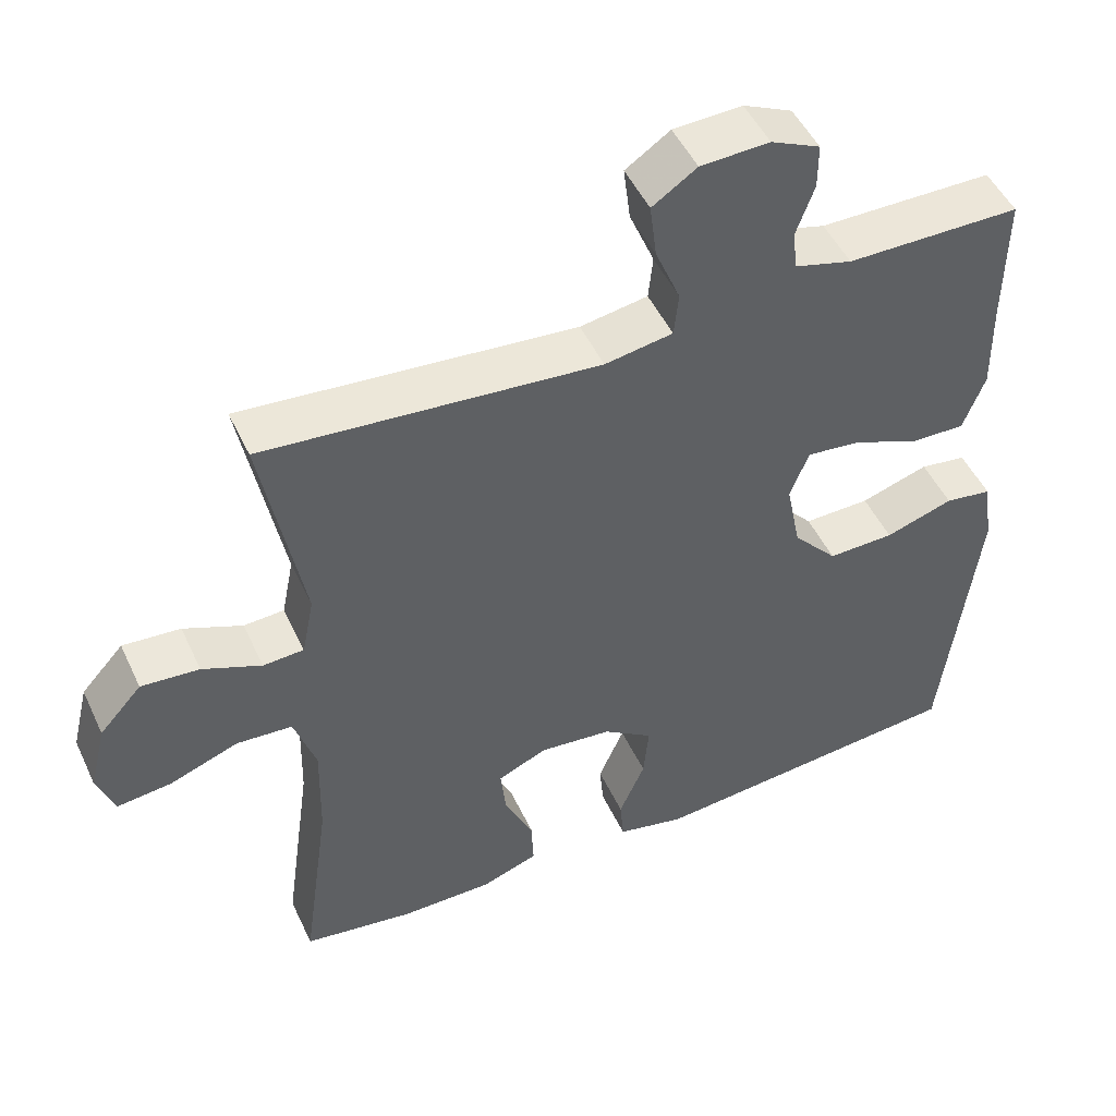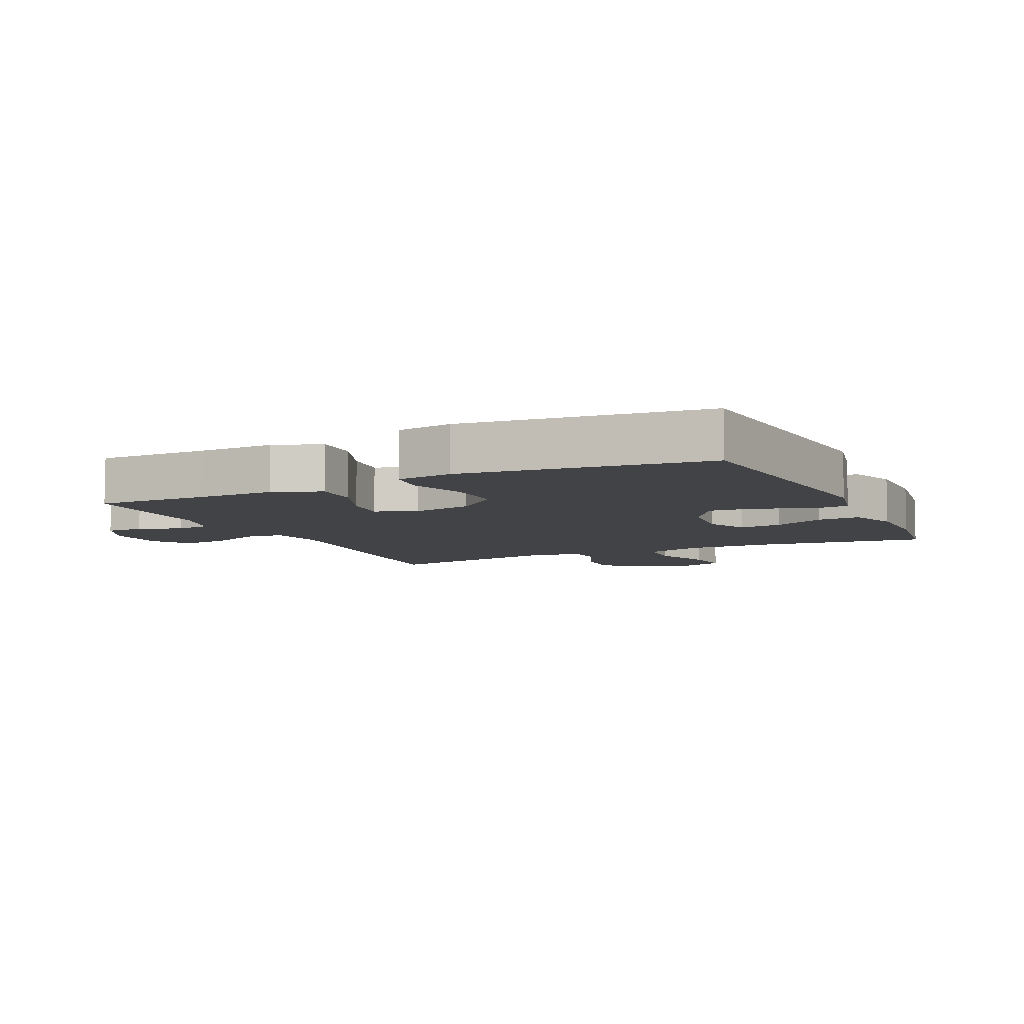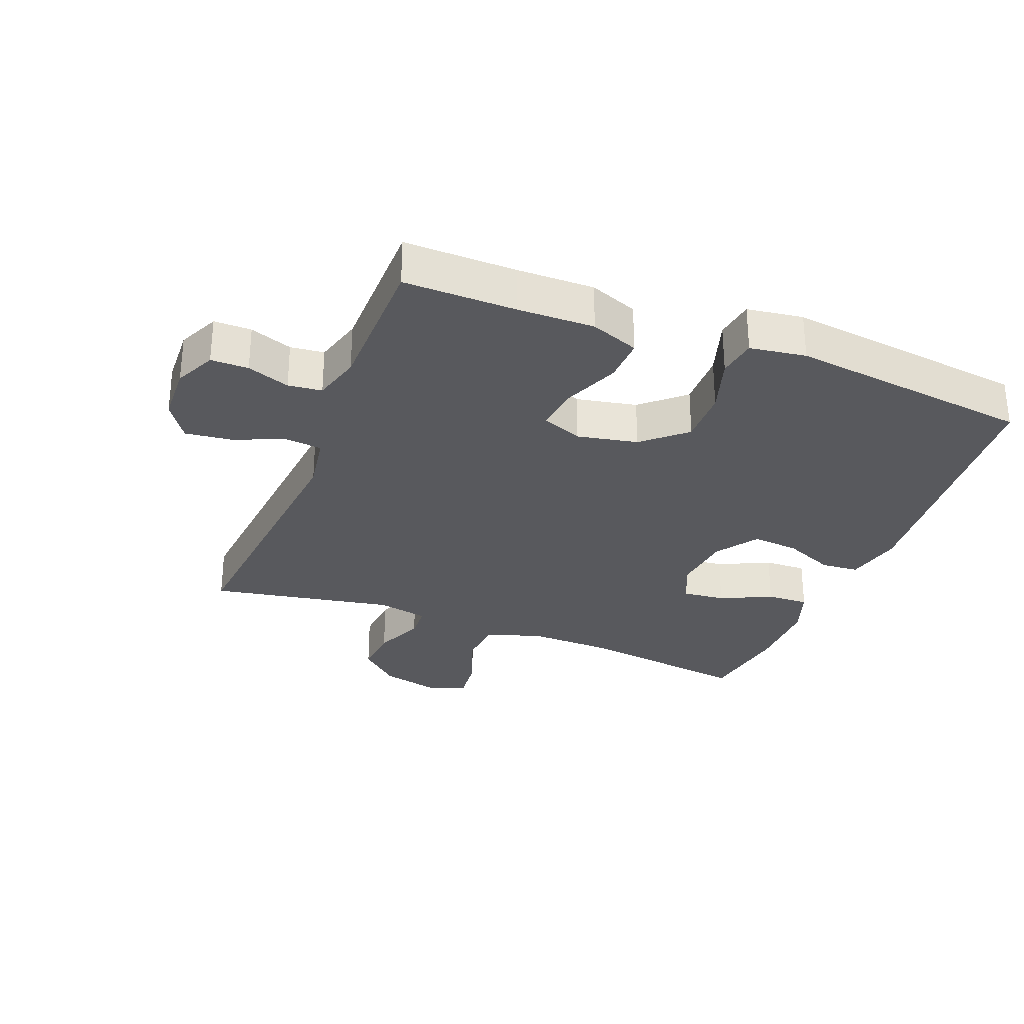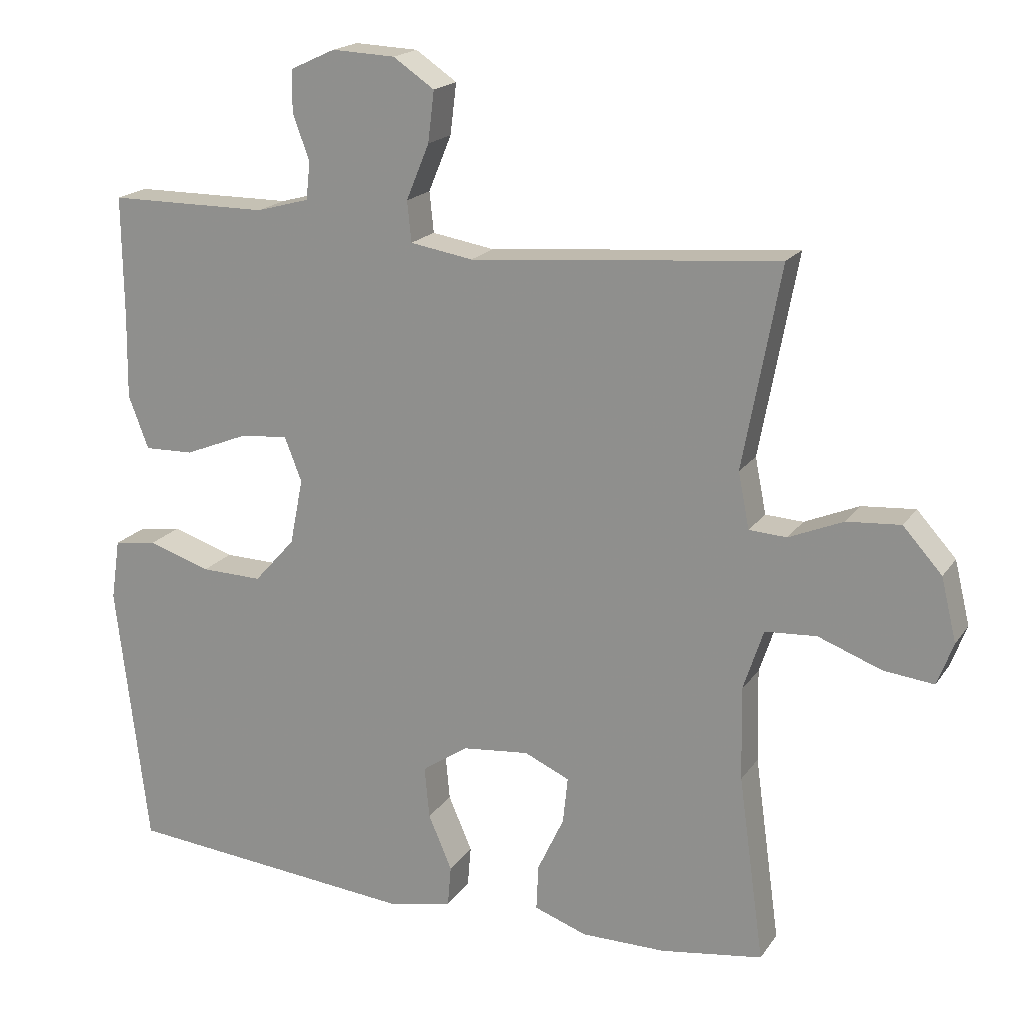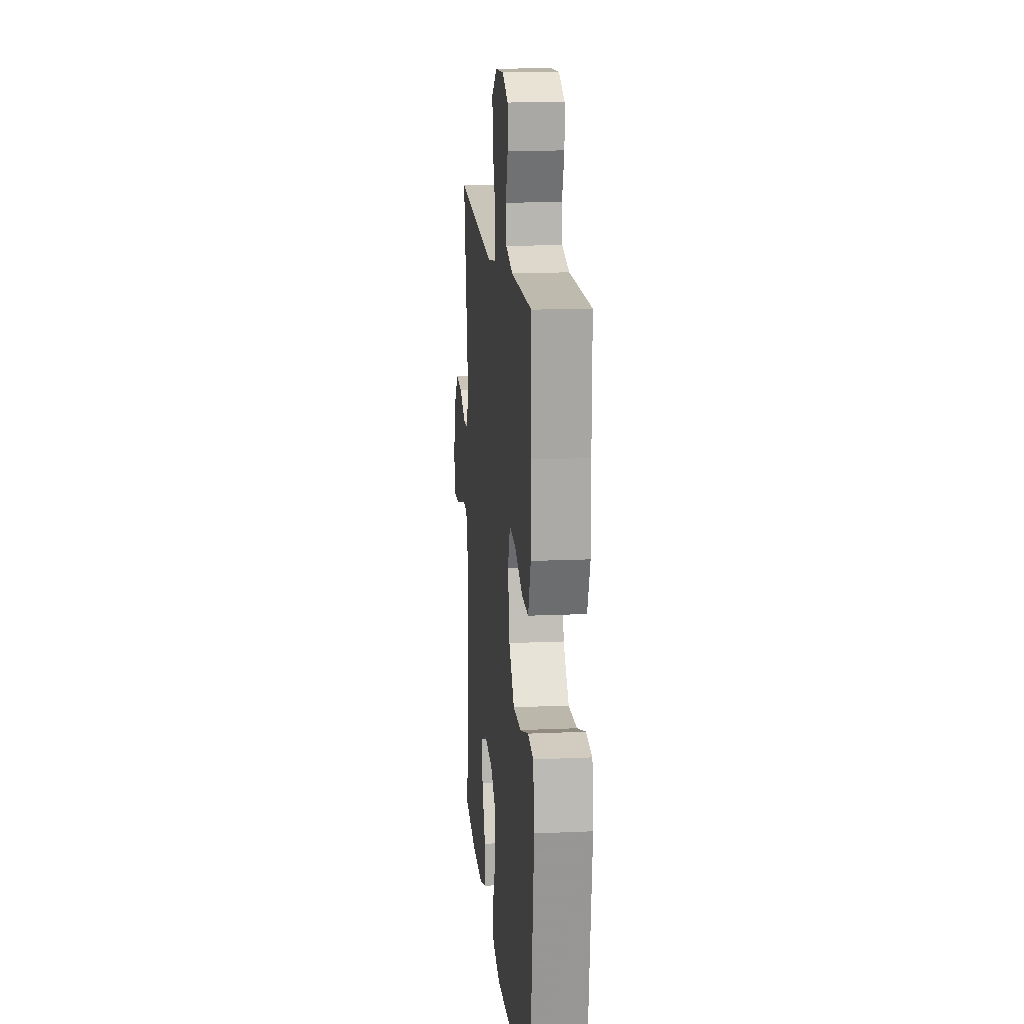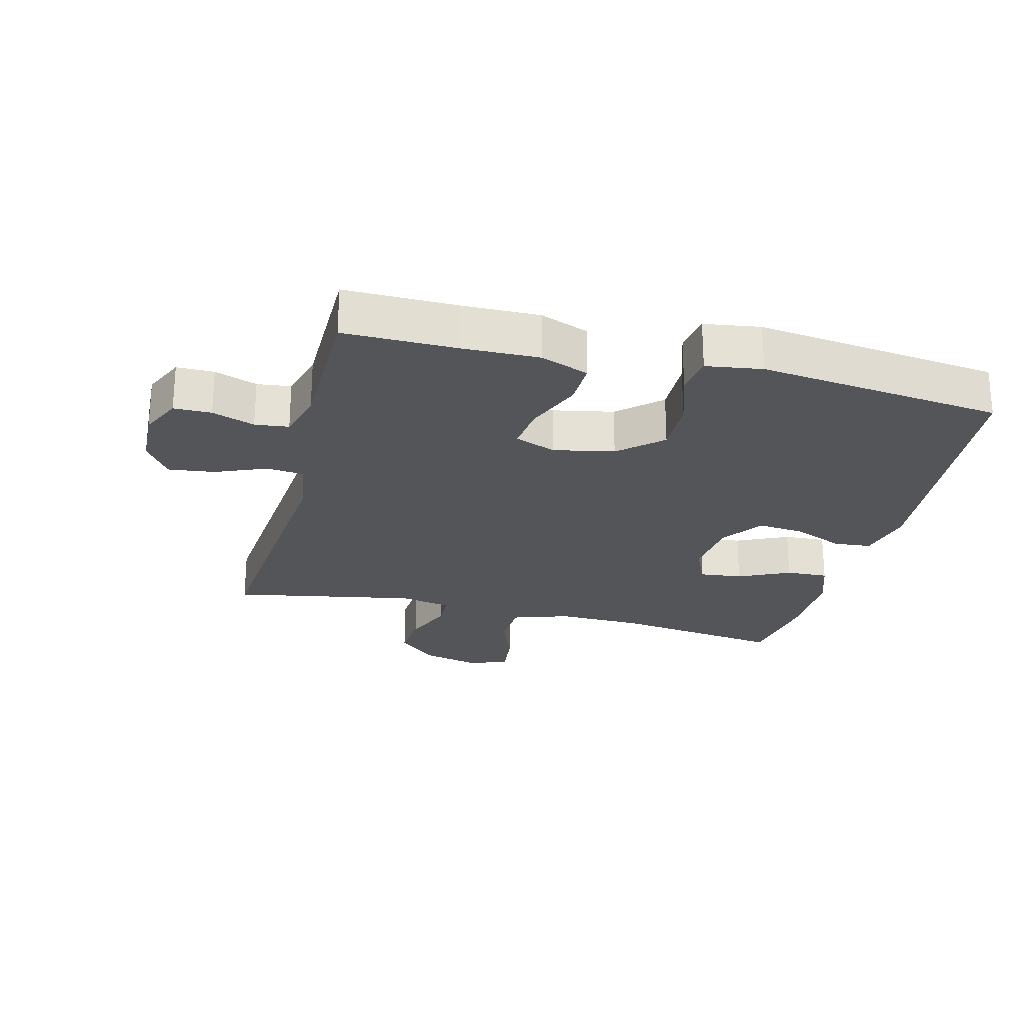
<metadata>
{"format":"obj","ext":"obj","renderer":"f3d","projection":"perspective","resolution":1024,"background":"white","views":[{"elev":49.0,"azim":-24.4,"up":"+Z"},{"elev":-7.4,"azim":115.4,"up":"+Y"},{"elev":-29.9,"azim":68.5,"up":"+Y"},{"elev":18.6,"azim":-156.0,"up":"+Z"},{"elev":15.5,"azim":84.6,"up":"+Z"},{"elev":-24.5,"azim":75.8,"up":"+Y"}]}
</metadata>
<code>
v -0.5 0.07 -0.5
v -0.463 0.07 -0.232
v -0.46 0.07 -0.098
v -0.489 0.07 -0.01
v -0.563 0.07 -0.005
v -0.654 0.07 -0.039
v -0.726 0.07 -0.047
v -0.749 0.07 0.014
v -0.727 0.07 0.105
v -0.671 0.07 0.167
v -0.594 0.07 0.161
v -0.516 0.07 0.128
v -0.462 0.07 0.131
v -0.446 0.07 0.211
v -0.5 0.07 0.5
v -0.057 0.07 0.461
v 0.033 0.07 0.476
v 0.039 0.07 0.534
v 0.006 0.07 0.614
v -0.003 0.07 0.687
v 0.056 0.07 0.727
v 0.147 0.07 0.731
v 0.212 0.07 0.701
v 0.212 0.07 0.642
v 0.188 0.07 0.575
v 0.194 0.07 0.522
v 0.27 0.07 0.501
v 0.5 0.07 0.5
v 0.498 0.07 0.325
v 0.5 0.07 0.204
v 0.471 0.07 0.128
v 0.4 0.07 0.13
v 0.311 0.07 0.166
v 0.24 0.07 0.174
v 0.215 0.07 0.11
v 0.234 0.07 0.015
v 0.293 0.07 -0.051
v 0.381 0.07 -0.049
v 0.471 0.07 -0.02
v 0.533 0.07 -0.029
v 0.546 0.07 -0.117
v 0.5 0.07 -0.5
v 0.077 0.07 -0.539
v -0.013 0.07 -0.519
v -0.018 0.07 -0.46
v 0.016 0.07 -0.381
v 0.023 0.07 -0.307
v -0.043 0.07 -0.262
v -0.139 0.07 -0.252
v -0.204 0.07 -0.281
v -0.197 0.07 -0.348
v -0.159 0.07 -0.429
v -0.156 0.07 -0.495
v -0.232 0.07 -0.522
v -0.353 0.07 -0.522
v -0.5 0 -0.5
v -0.463 0 -0.232
v -0.46 0 -0.098
v -0.489 0 -0.01
v -0.563 0 -0.005
v -0.654 0 -0.039
v -0.726 0 -0.047
v -0.749 0 0.014
v -0.727 0 0.105
v -0.671 0 0.167
v -0.594 0 0.161
v -0.516 0 0.128
v -0.462 0 0.131
v -0.446 0 0.211
v -0.5 0 0.5
v -0.057 0 0.461
v 0.033 0 0.476
v 0.039 0 0.534
v 0.006 0 0.614
v -0.003 0 0.687
v 0.056 0 0.727
v 0.147 0 0.731
v 0.212 0 0.701
v 0.212 0 0.642
v 0.188 0 0.575
v 0.194 0 0.522
v 0.27 0 0.501
v 0.5 0 0.5
v 0.498 0 0.325
v 0.5 0 0.204
v 0.471 0 0.128
v 0.4 0 0.13
v 0.311 0 0.166
v 0.24 0 0.174
v 0.215 0 0.11
v 0.234 0 0.015
v 0.293 0 -0.051
v 0.381 0 -0.049
v 0.471 0 -0.02
v 0.533 0 -0.029
v 0.546 0 -0.117
v 0.5 0 -0.5
v 0.077 0 -0.539
v -0.013 0 -0.519
v -0.018 0 -0.46
v 0.016 0 -0.381
v 0.023 0 -0.307
v -0.043 0 -0.262
v -0.139 0 -0.252
v -0.204 0 -0.281
v -0.197 0 -0.348
v -0.159 0 -0.429
v -0.156 0 -0.495
v -0.232 0 -0.522
v -0.353 0 -0.522
f 54 55 1 2
f 51 52 53 54
f 50 51 54 2
f 49 50 2 3
f 48 49 3 4
f 43 44 45 46
f 43 46 47
f 42 43 47
f 41 42 47 48
f 38 39 40 41
f 37 38 41 48
f 30 31 32 33
f 29 30 33 34
f 27 28 29 34
f 26 27 34 35
f 22 23 24 25
f 22 25 26 35
f 18 19 20 21
f 18 21 22 35
f 14 15 16
f 13 14 16 17
f 9 10 11 12
f 9 12 13
f 8 9 13
f 5 6 7 8
f 4 5 8 13
f 36 37 48 4
f 17 18 35 36
f 4 13 17 36
f 57 56 110 109
f 109 108 107 106
f 57 109 106 105
f 58 57 105 104
f 59 58 104 103
f 101 100 99 98
f 102 101 98
f 102 98 97
f 103 102 97 96
f 96 95 94 93
f 103 96 93 92
f 88 87 86 85
f 89 88 85 84
f 89 84 83 82
f 90 89 82 81
f 80 79 78 77
f 90 81 80 77
f 76 75 74 73
f 90 77 76 73
f 71 70 69
f 72 71 69 68
f 67 66 65 64
f 68 67 64
f 68 64 63
f 63 62 61 60
f 68 63 60 59
f 59 103 92 91
f 91 90 73 72
f 91 72 68 59
f 1 56 57 2
f 2 57 58 3
f 3 58 59 4
f 4 59 60 5
f 5 60 61 6
f 6 61 62 7
f 7 62 63 8
f 8 63 64 9
f 9 64 65 10
f 10 65 66 11
f 11 66 67 12
f 12 67 68 13
f 13 68 69 14
f 14 69 70 15
f 15 70 71 16
f 16 71 72 17
f 17 72 73 18
f 18 73 74 19
f 19 74 75 20
f 20 75 76 21
f 21 76 77 22
f 22 77 78 23
f 23 78 79 24
f 24 79 80 25
f 25 80 81 26
f 26 81 82 27
f 27 82 83 28
f 28 83 84 29
f 29 84 85 30
f 30 85 86 31
f 31 86 87 32
f 32 87 88 33
f 33 88 89 34
f 34 89 90 35
f 35 90 91 36
f 36 91 92 37
f 37 92 93 38
f 38 93 94 39
f 39 94 95 40
f 40 95 96 41
f 41 96 97 42
f 42 97 98 43
f 43 98 99 44
f 44 99 100 45
f 45 100 101 46
f 46 101 102 47
f 47 102 103 48
f 48 103 104 49
f 49 104 105 50
f 50 105 106 51
f 51 106 107 52
f 52 107 108 53
f 53 108 109 54
f 54 109 110 55
f 55 110 56 1

</code>
